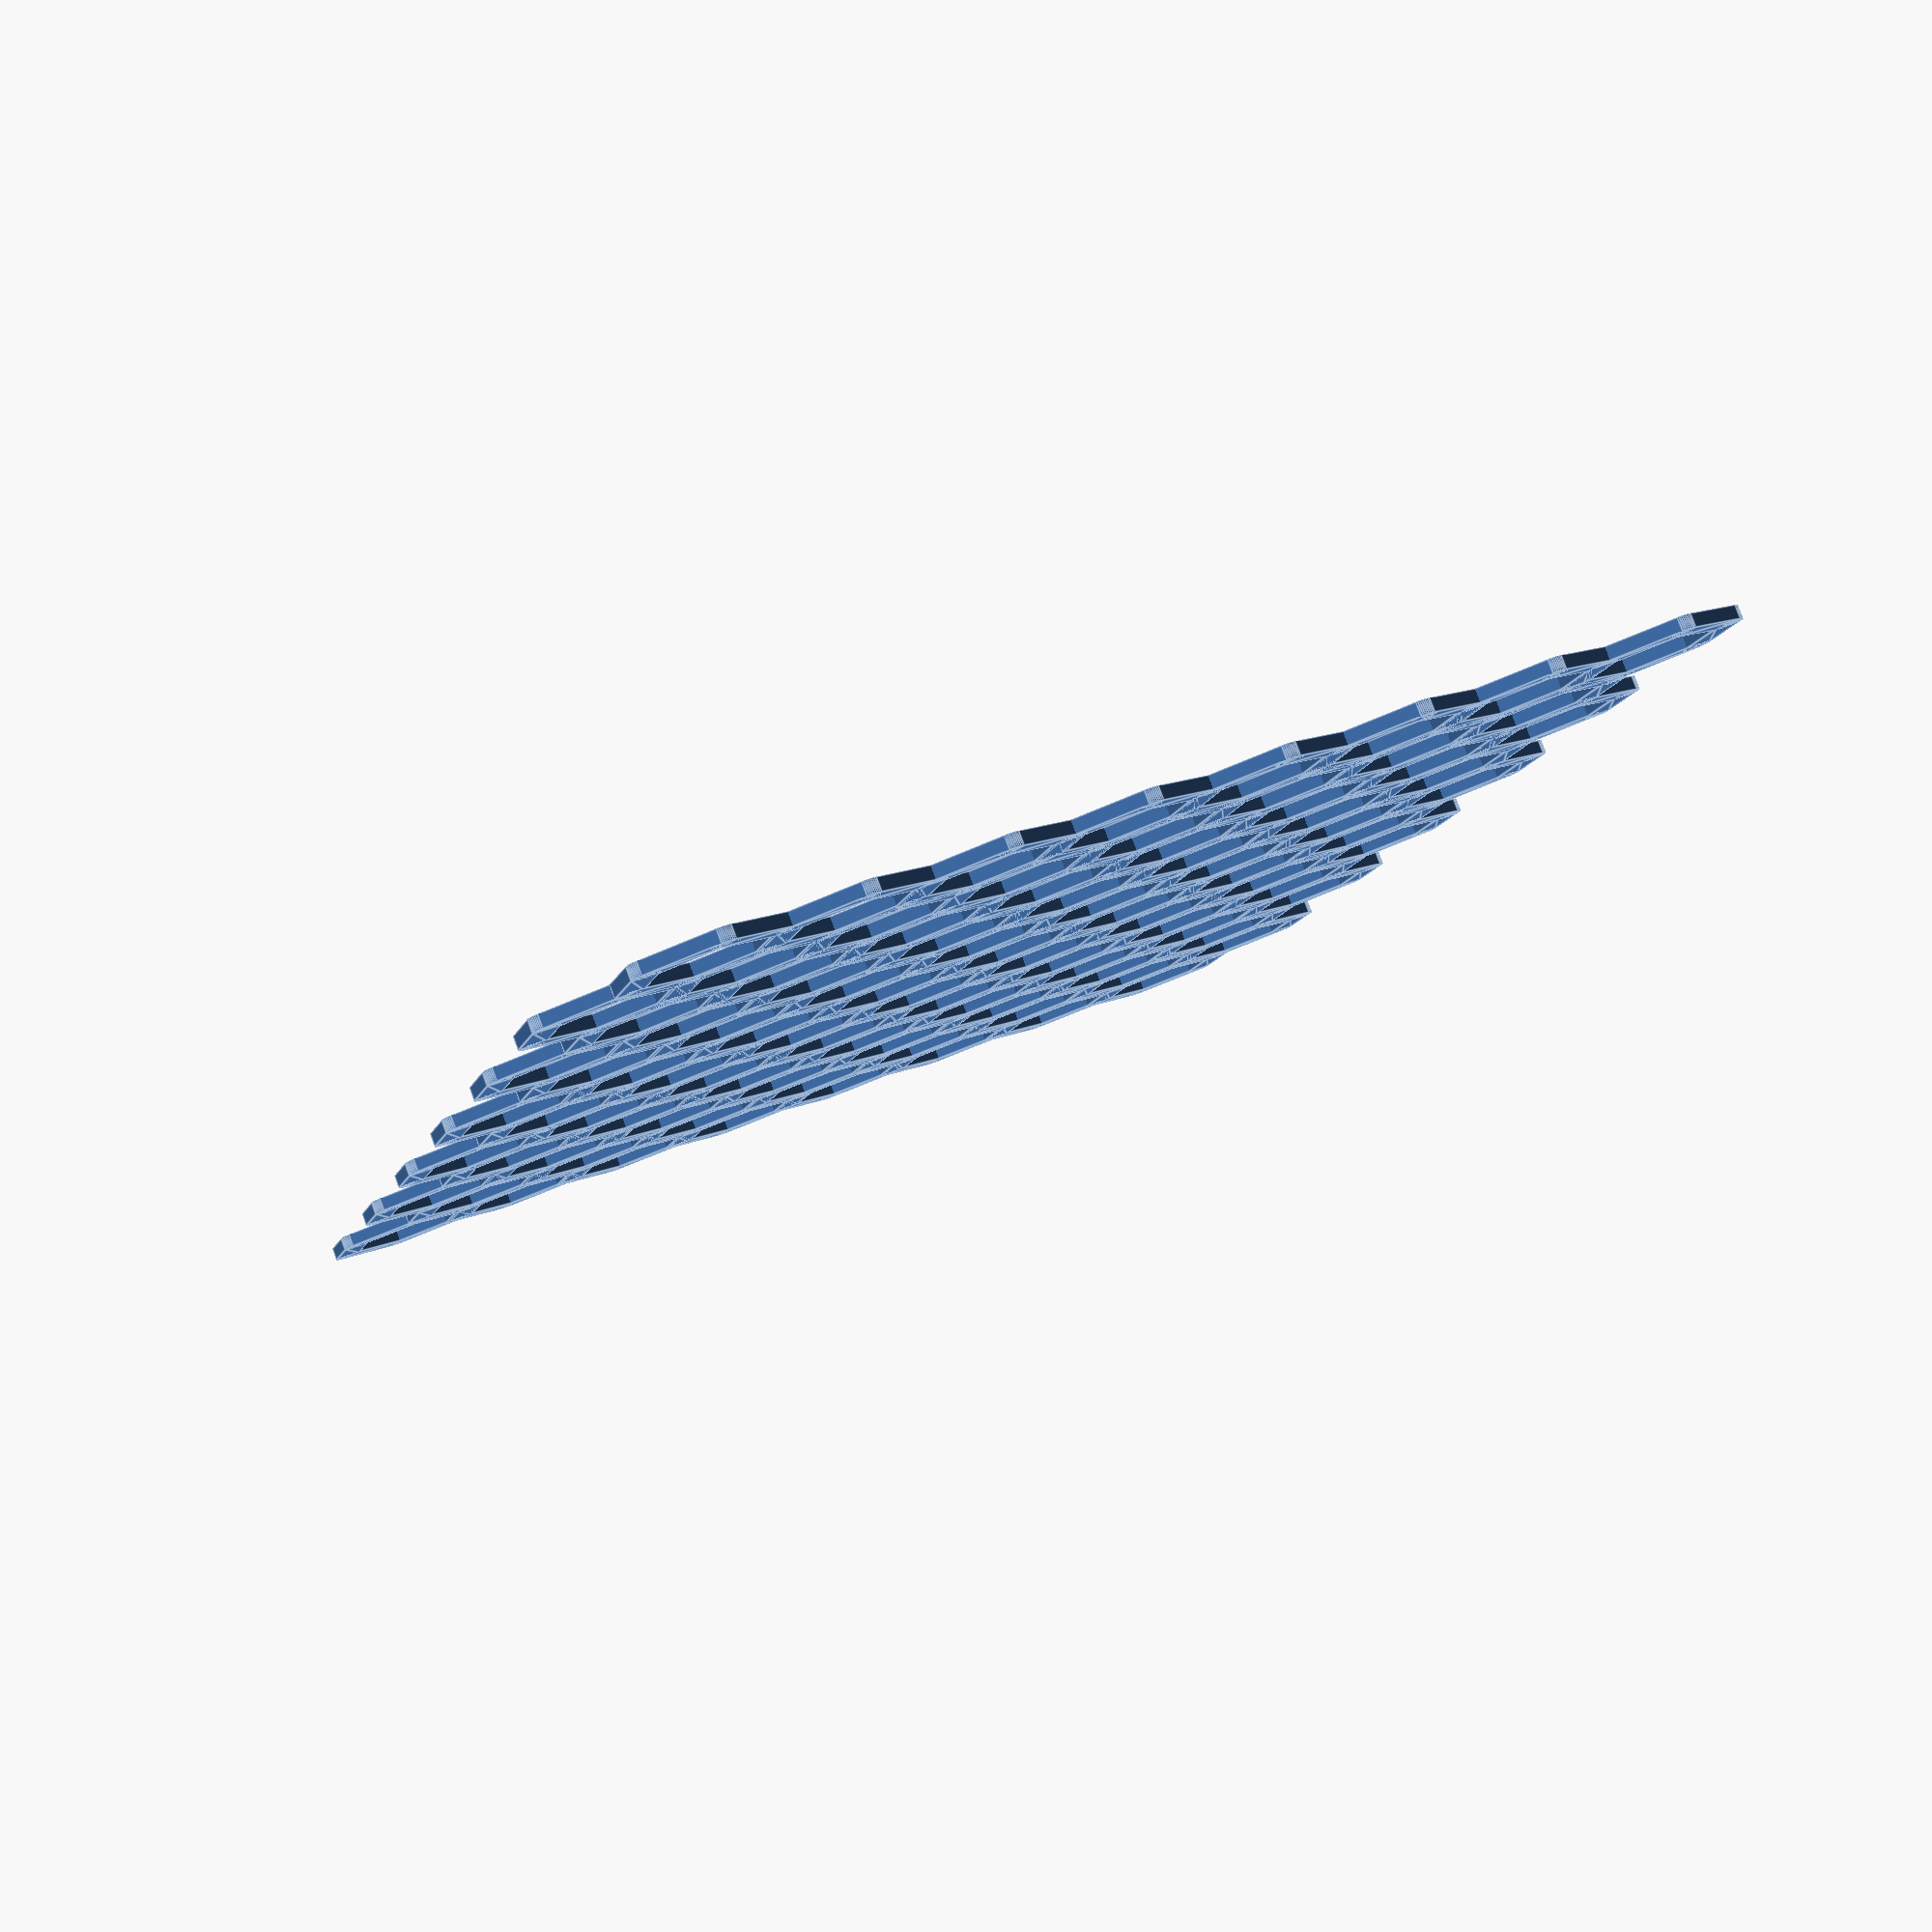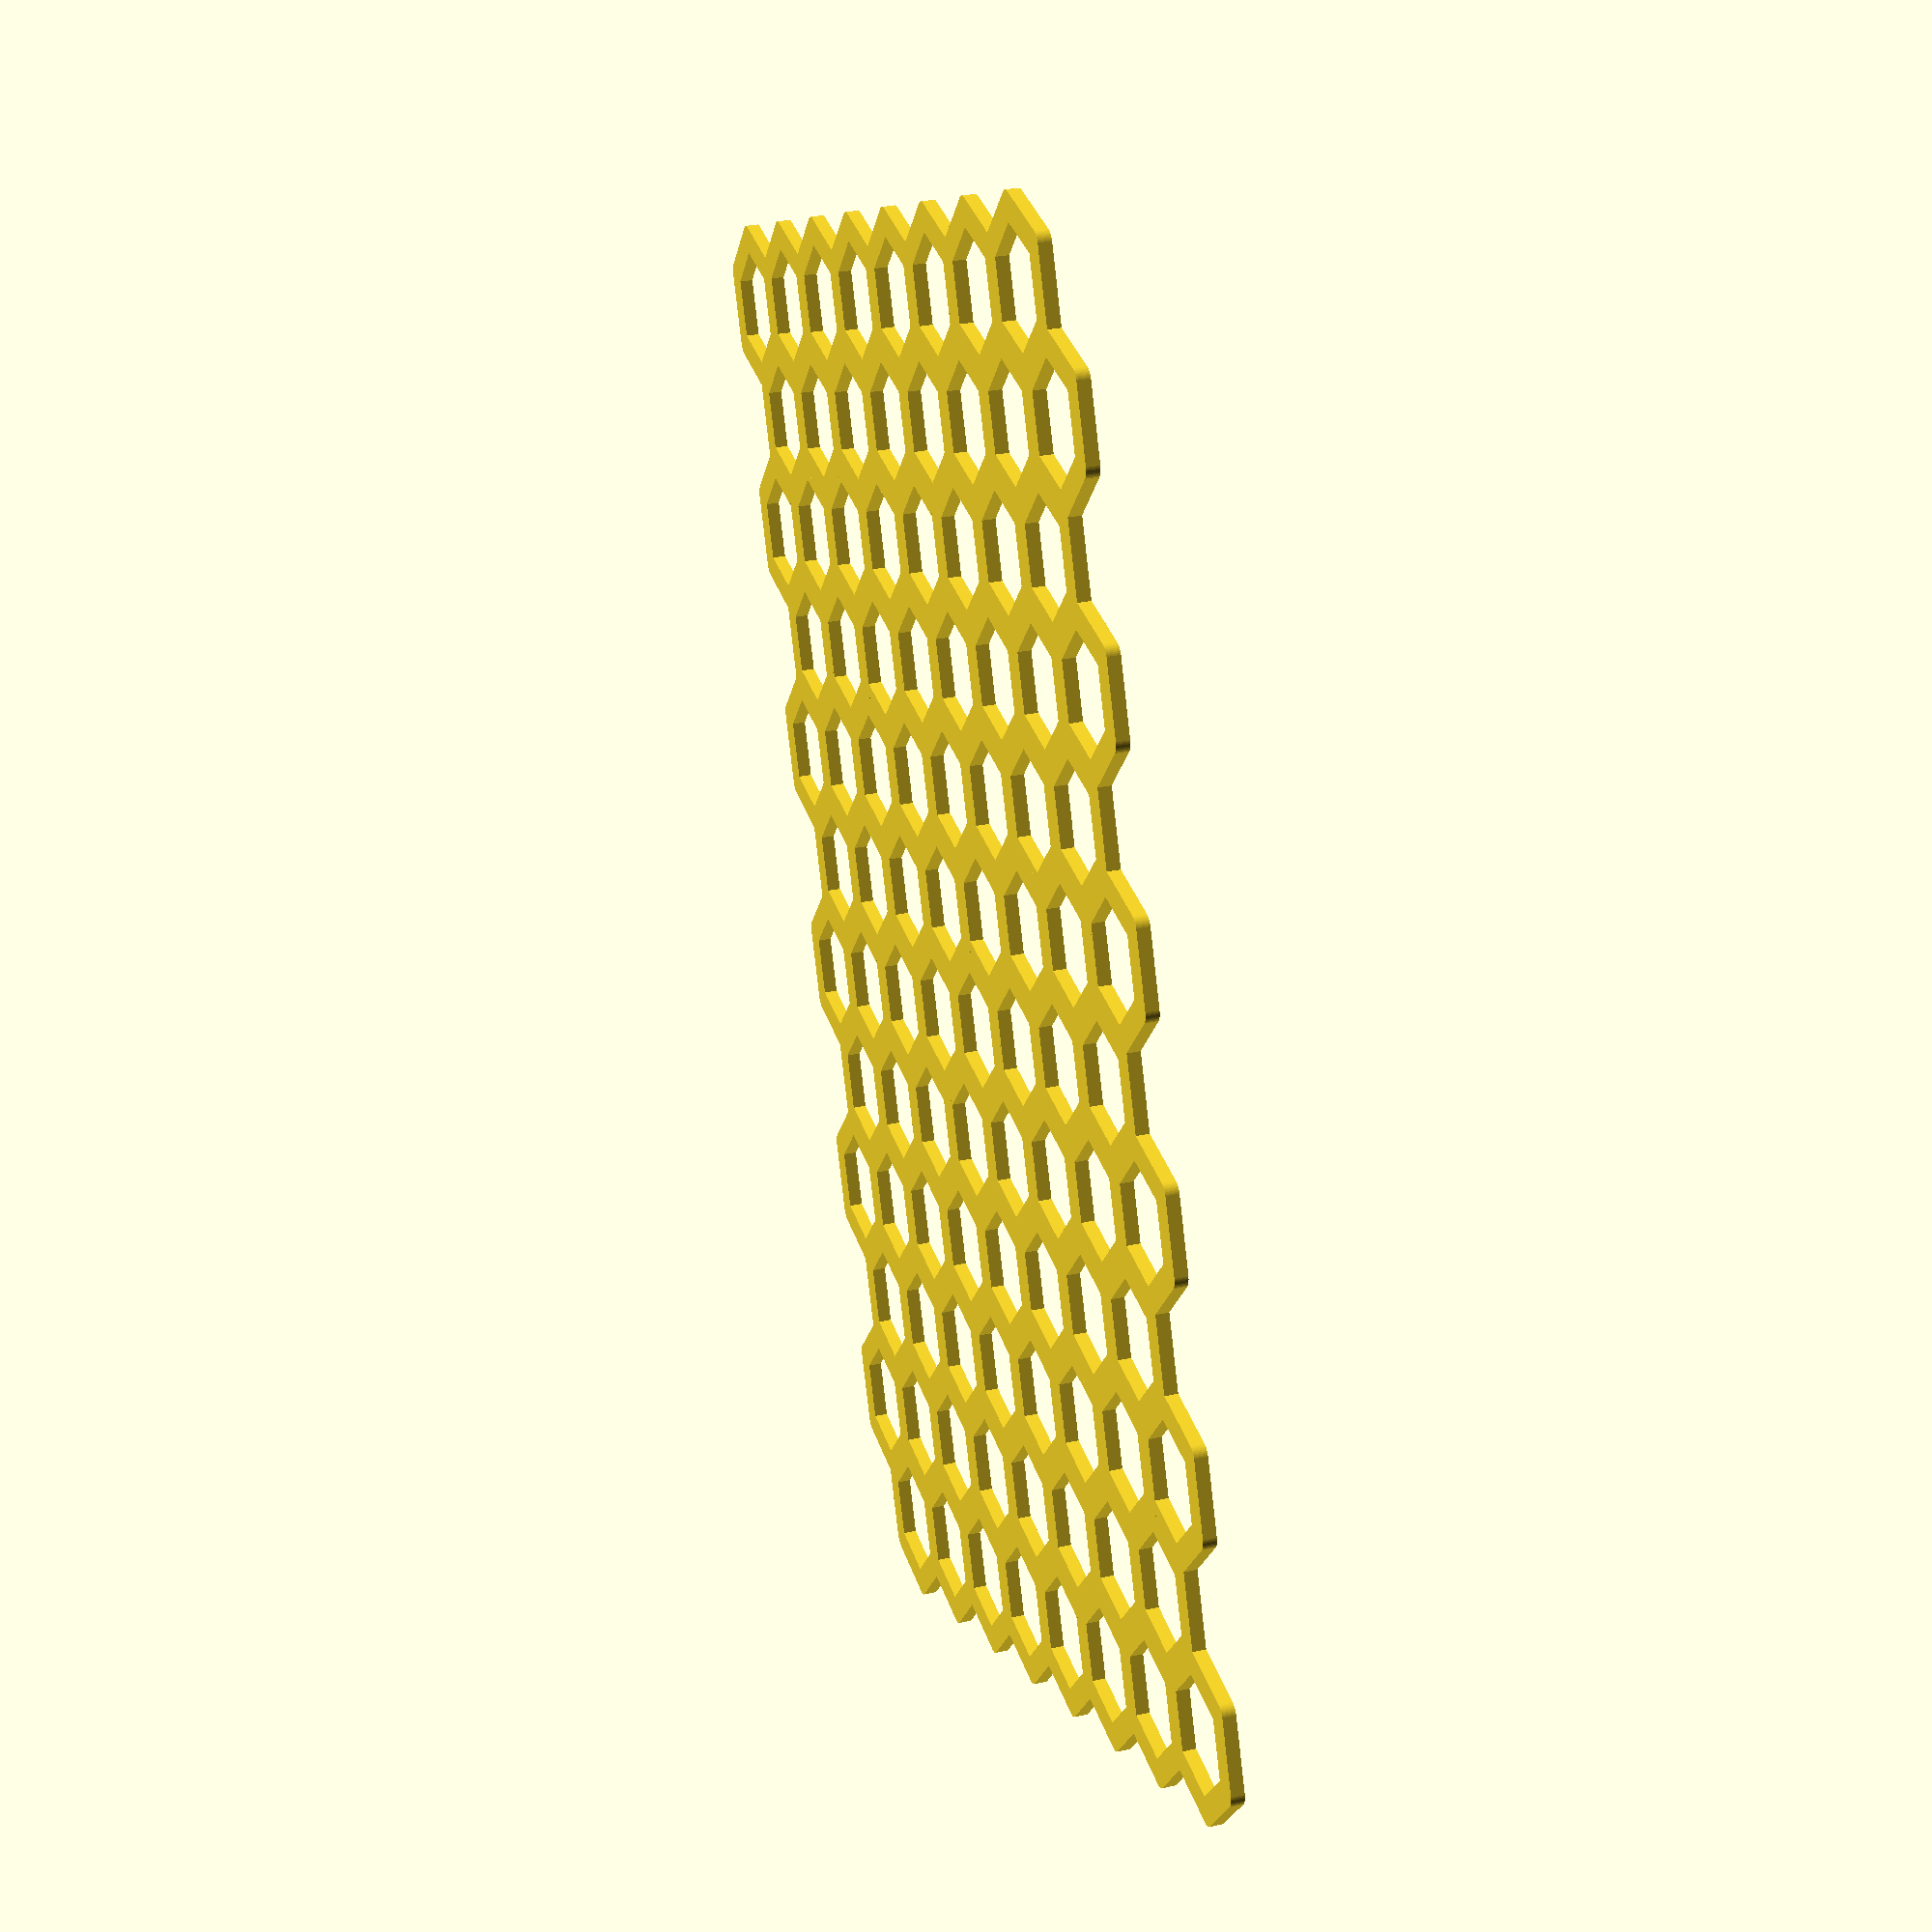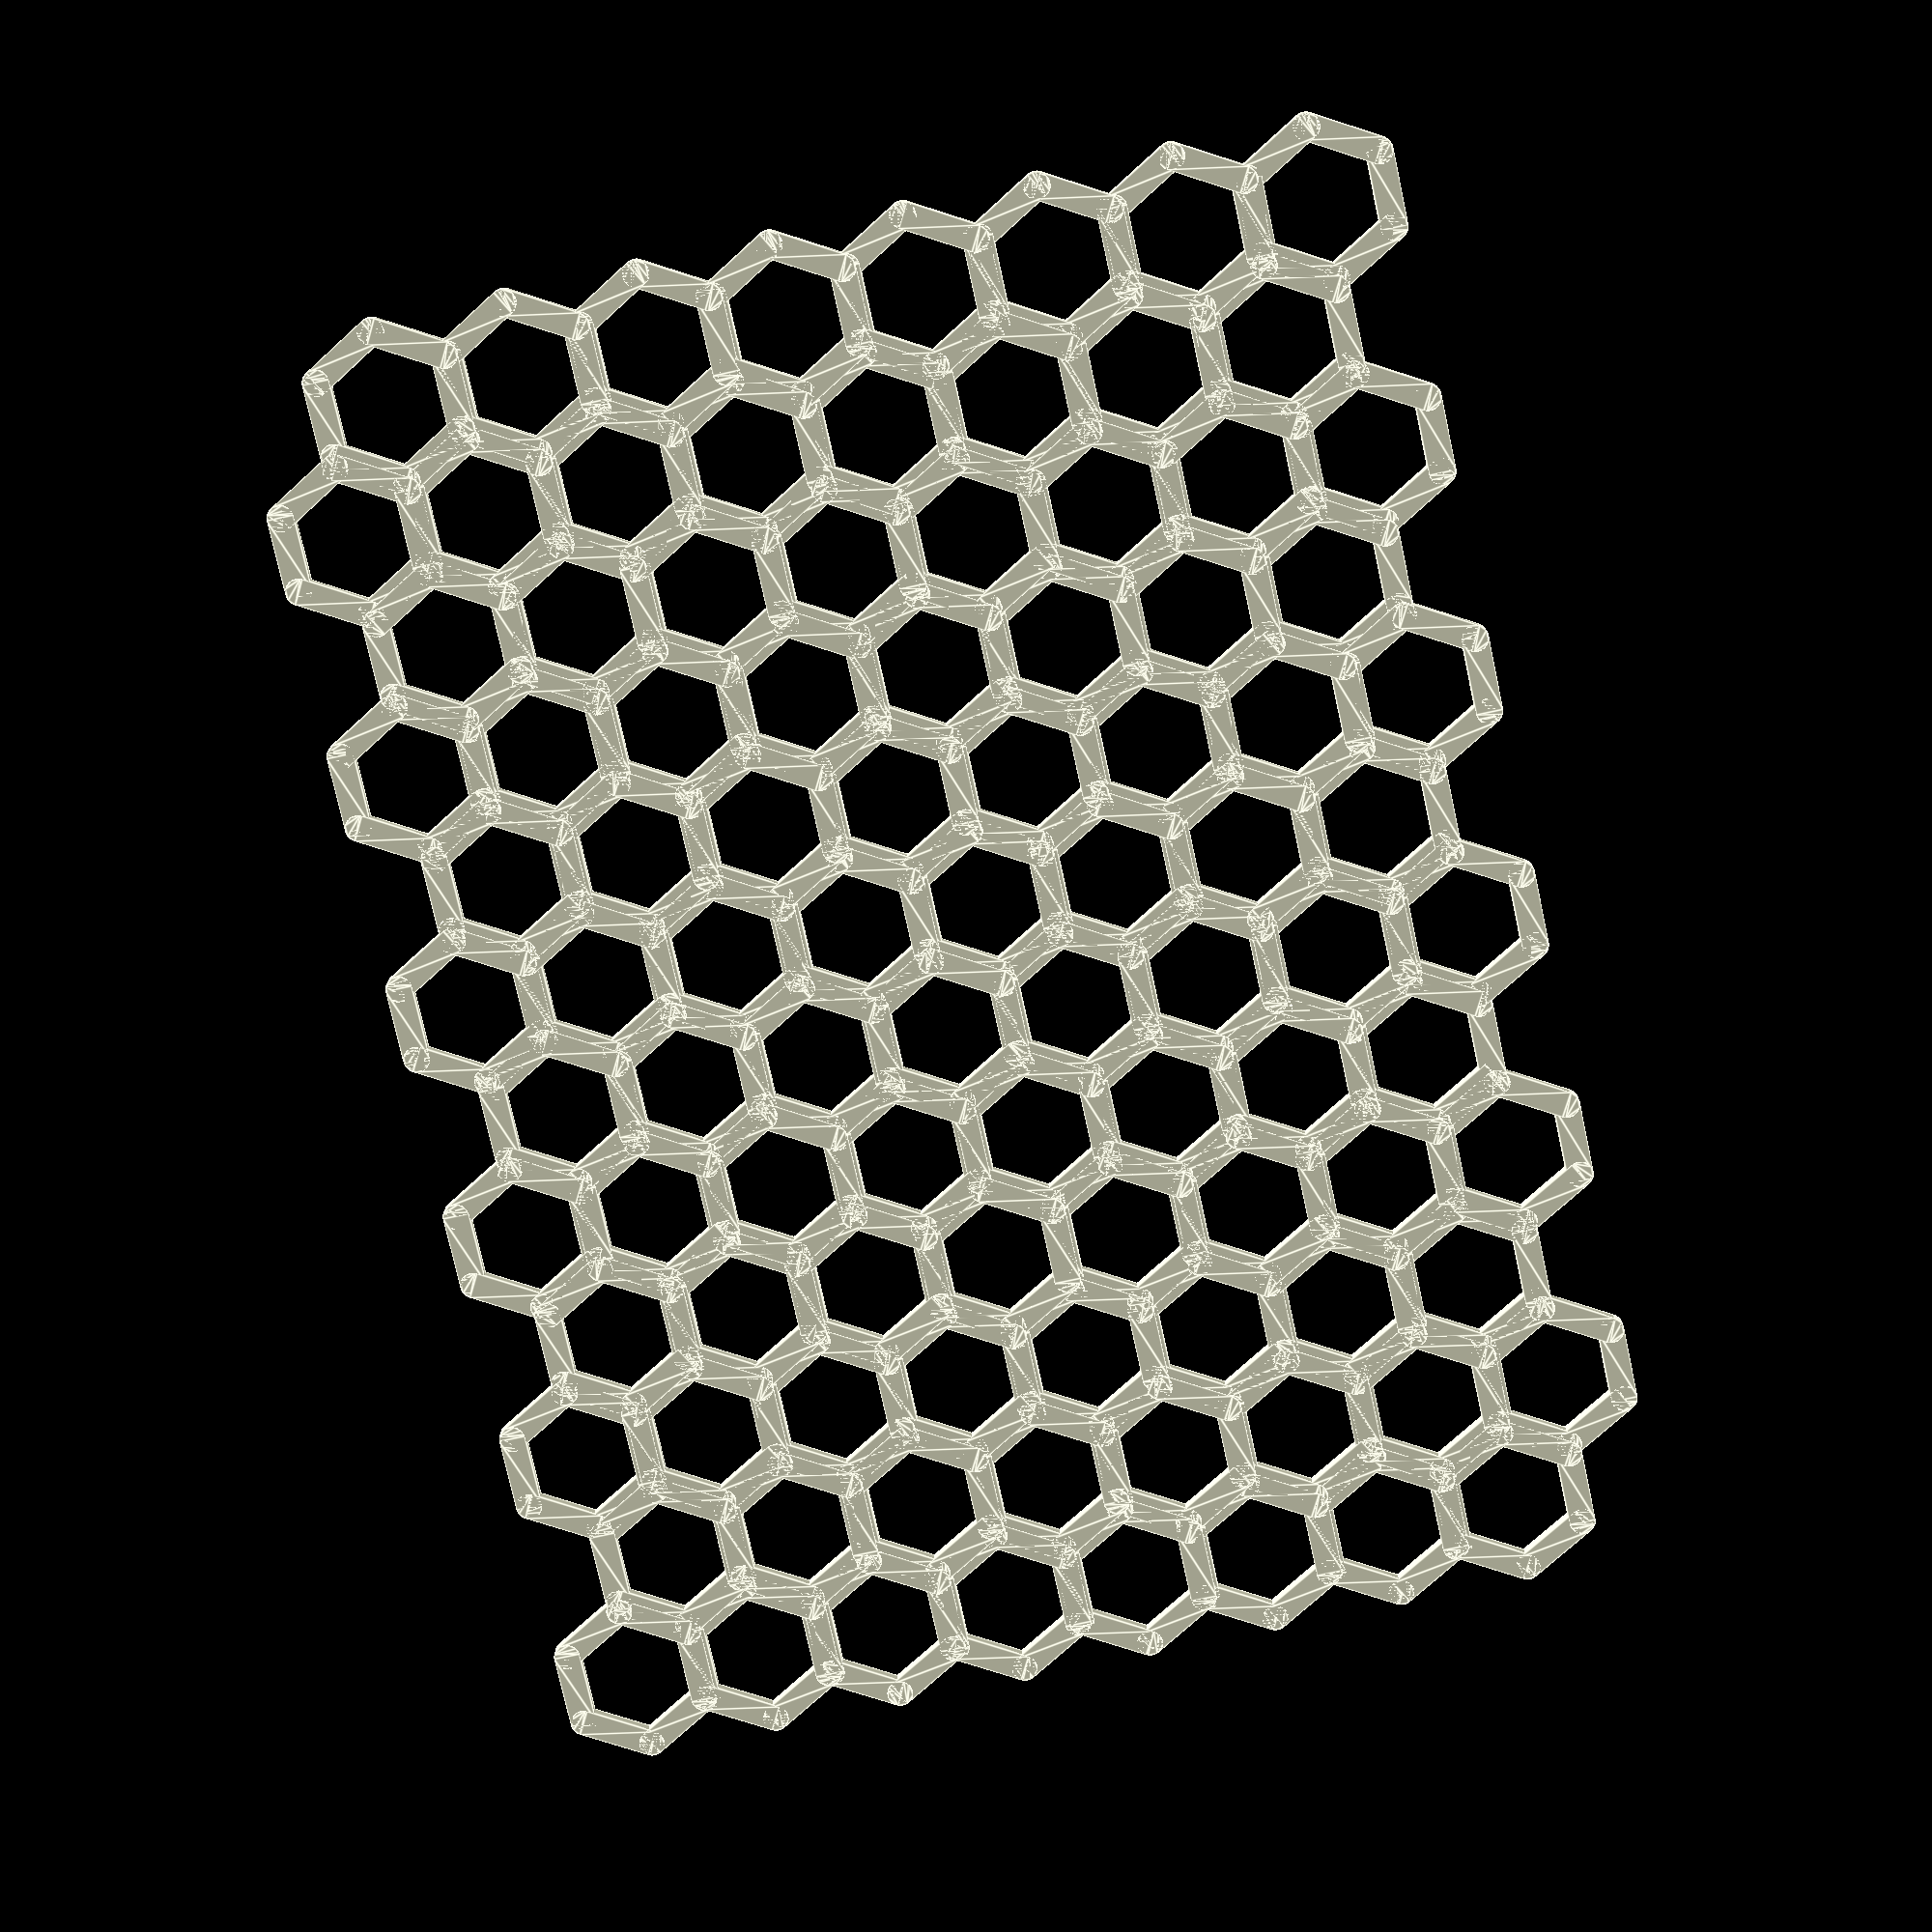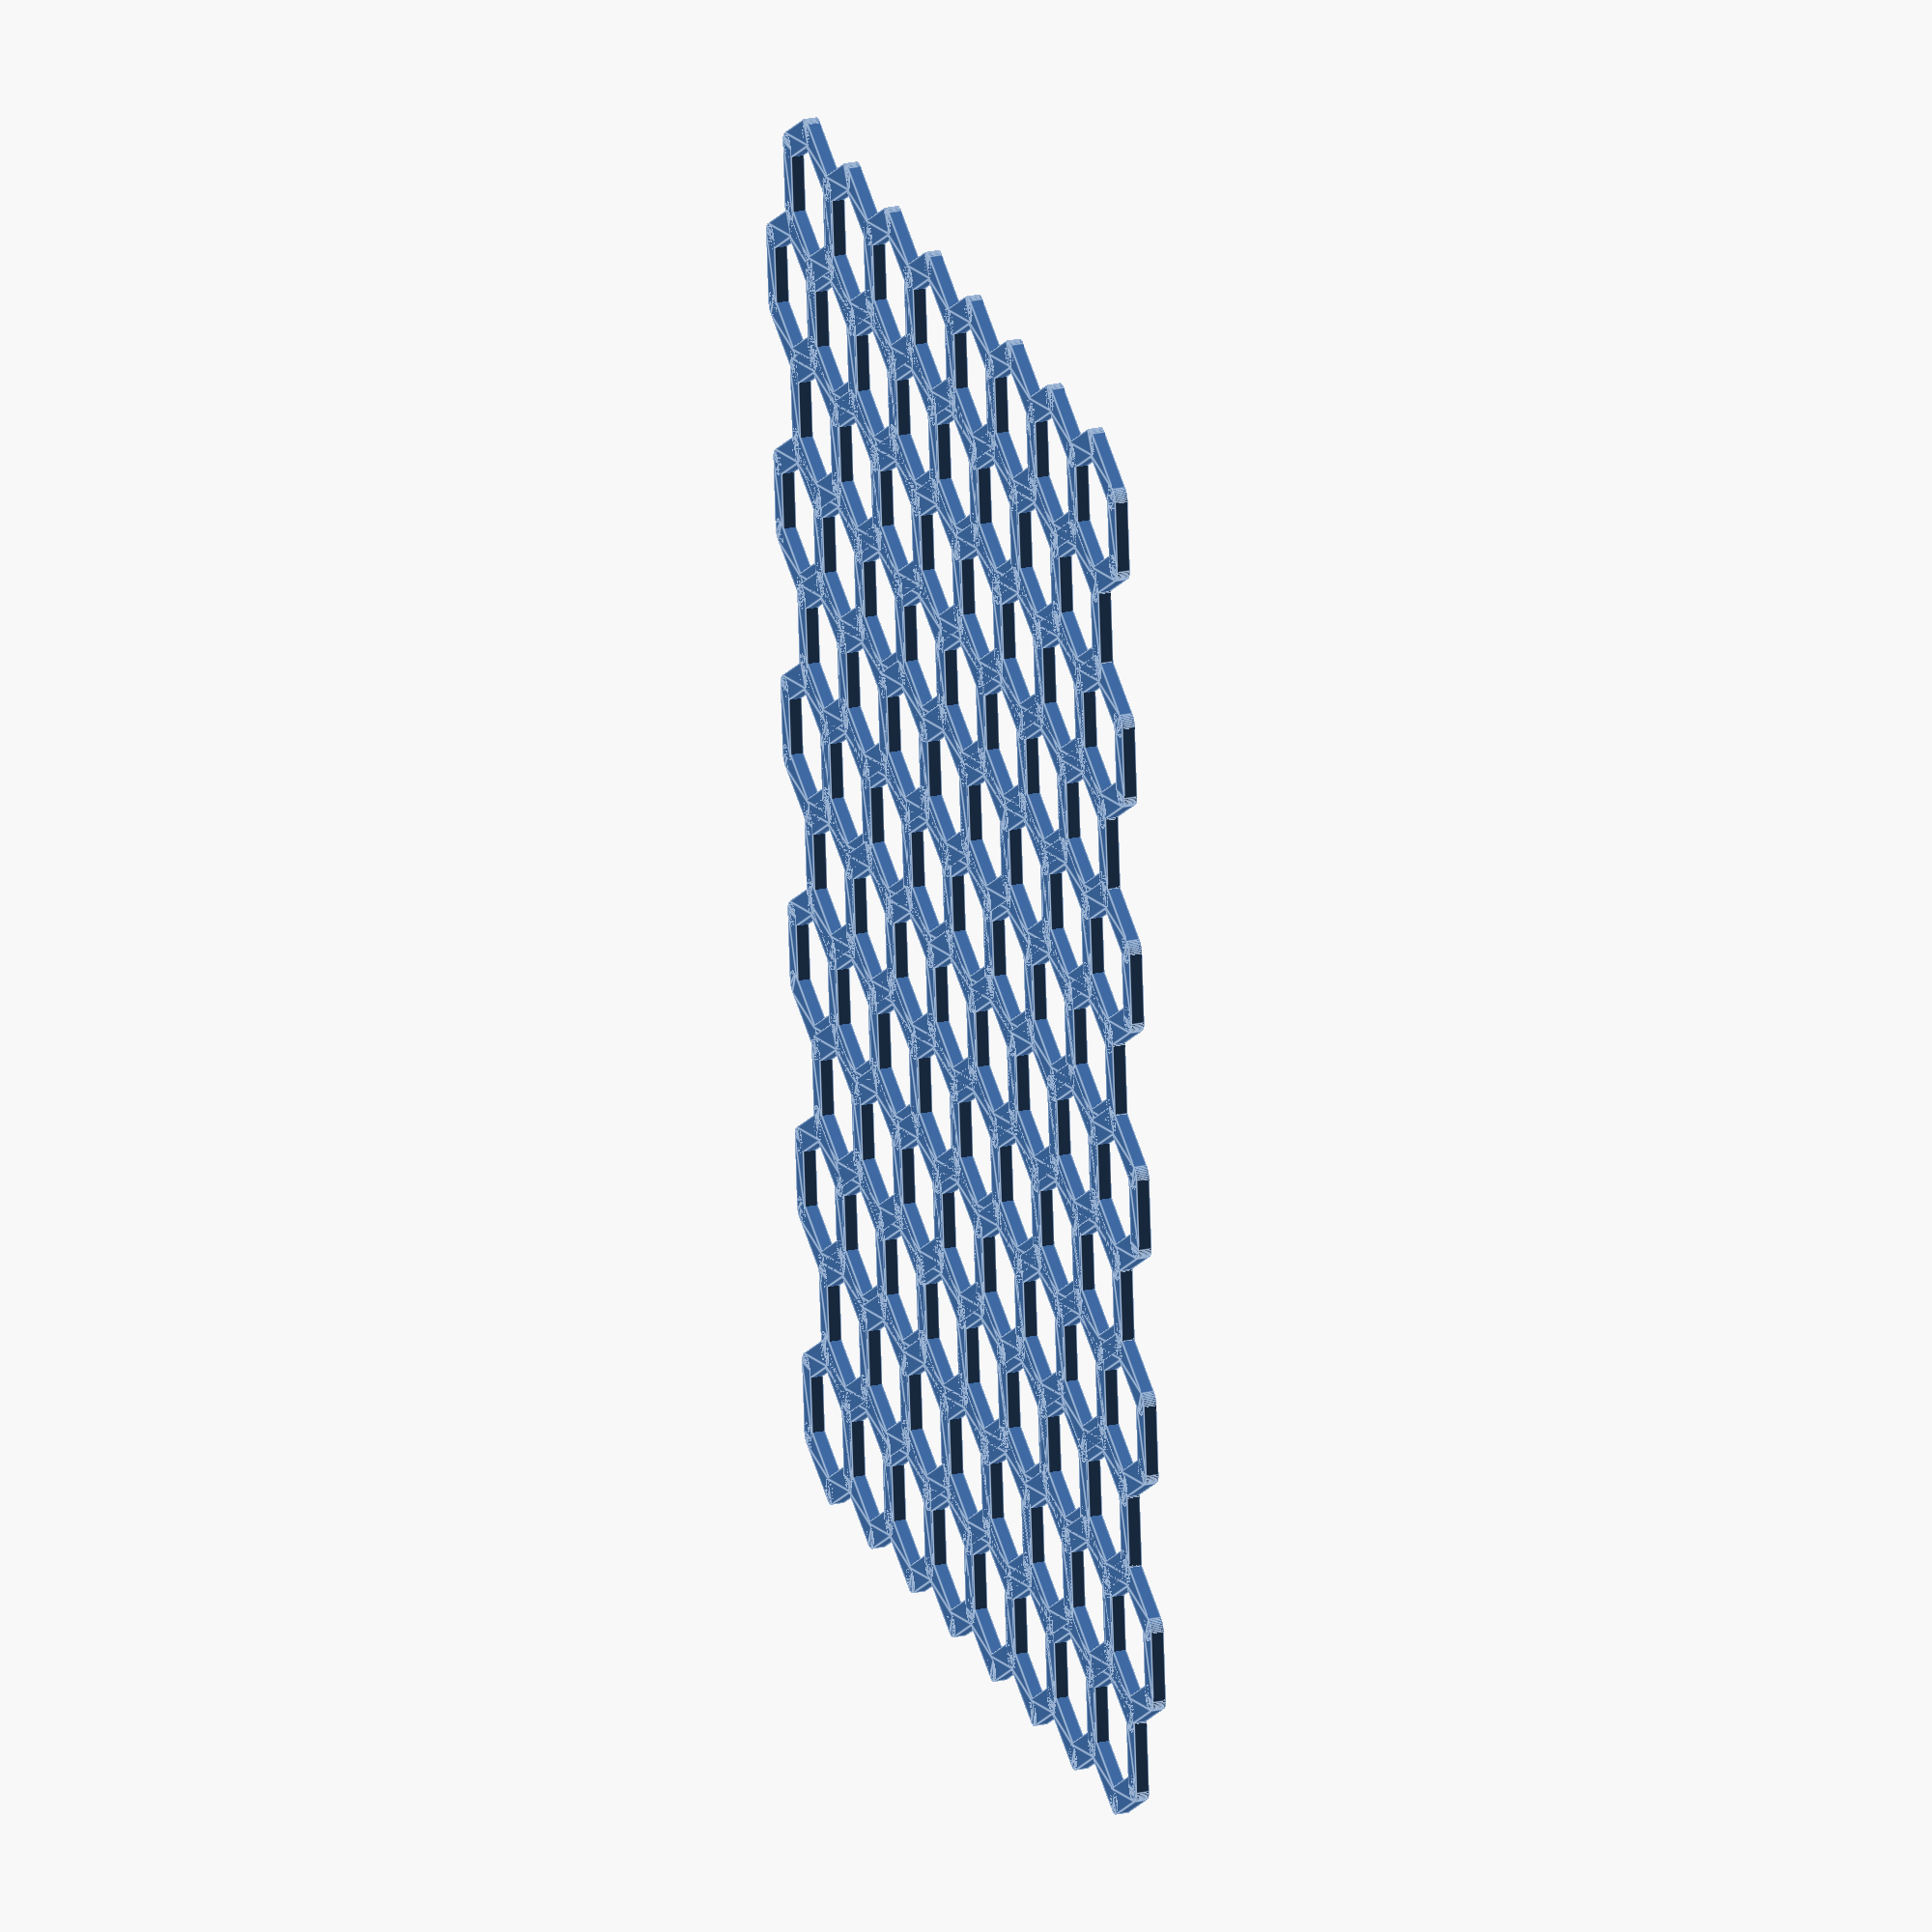
<openscad>
$fn = 50;

// From
// https://www.reddit.com/r/openscad/comments/vm0n9o/comment/ie0hzpo/?utm_source=share&utm_medium=web2x&context=3

// ============================================================
// Honeycomb Box Module
// ============================================================
module honeycomb_box(size, border_radius, wall_width, hexagon_radius,
                     hexagon_dist, padding_bottom, padding_top,
                     padding_horizontal) {
  honeycomb_height = size.z - padding_bottom - padding_top;
  honeycomb_width = size.x - padding_horizontal * 2;
  honeycomb_depth = size.y - padding_horizontal * 2;

  difference() {
    box_with_label(size, border_radius, wall_width);

    // Pattern on the label side
    translate([
      padding_horizontal - size.x / 2, (size.y + 10) / 2,
      padding_bottom
    ]) {
      rotate([ 90, 0, 0 ]) {
        blocked(size.y + 10, hexagon_radius, hexagon_dist, honeycomb_width,
                honeycomb_height);
      }
    }

    // Pattern on the other side
    translate([
      -(size.x + 10) / 2, padding_horizontal - size.y / 2,
      padding_bottom
    ]) {
      rotate([ 90, 0, 90 ]) {
        blocked(size.x + 10, hexagon_radius, hexagon_dist, honeycomb_depth,
                honeycomb_height);
      }
    }
  }

  translate([
    padding_horizontal - size.x / 2, (size.y + 10) / 2.25, padding_bottom * 0.8
  ]) {
    rotate([ 90, 0, 0 ]) {
      place_hexagons(size.y + 10, hexagon_radius * .9, hexagon_dist,
                     honeycomb_width * 0.825, honeycomb_height / 2);
    }
  }

  mirror([ 0, 1, 0 ]) translate([
    padding_horizontal - size.x / 2, (size.y + 10) / 2.25, padding_bottom * 0.8
  ]) {
    rotate([ 90, 0, 0 ]) {
      place_hexagons(size.y + 10, hexagon_radius * .9, hexagon_dist,
                     honeycomb_width * 0.825, honeycomb_height / 2);
    }
  }

  rotate(90) {
    translate([
      padding_horizontal - size.x / 2.1, (size.y + 10) / 2.125,
      padding_bottom * 0.8
    ]) {
      rotate([ 90, 0, 0 ]) {
        !place_hexagons(size.y + 10, hexagon_radius * .9, hexagon_dist,
                        honeycomb_width * 0.825, honeycomb_height / 2);
      }
    }

    mirror([ 0, 1, 0 ]) translate([
      padding_horizontal - size.x / 2.1, (size.y + 10) / 2.125,
      padding_bottom * 0.8
    ]) {
      rotate([ 90, 0, 0 ]) {
        place_hexagons(size.y + 10, hexagon_radius * .9, hexagon_dist,
                       honeycomb_width * 0.825, honeycomb_height / 2);
      }
    }
  }
}

module blocked(extrusion_height, radius, distance, width, height) {
  hexagon_height = radius * 2;
  hexagon_width = sqrt(3) * radius;
  x_reps = ceil(width / (hexagon_width + distance)) + 1;
  y_reps = ceil(height / (hexagon_height + distance)) + 1;

  cube([ width, height, extrusion_height ]);
}

module place_hexagons(extrusion_height, radius, distance, width, height) {
  hexagon_height = radius * 2;
  hexagon_width = sqrt(3) * radius;
  x_reps = ceil(width / (hexagon_width + distance)) + 1;
  y_reps = ceil(height / (hexagon_height + distance)) + 1;
  hexagons(extrusion_height, radius, distance, x_reps, y_reps);
}

// ============================================================
// 3D Hexagons Module
// ============================================================

module hexagons(extrusion_height, radius, distance, x_reps, y_reps) {
  hexagon_height = radius * 2;
  side = radius;

  // Using the pythagorean theorem:
  //
  //   (Width/2)^2 + (r/2)^2 = r^2
  //
  hexagon_width = sqrt(3) * radius;

  // Using the pythagorean theorem:
  //
  //   VertDist^2 + (Dist/2)^2 = Dist^2
  //
  vertical_distance = sqrt(1.25) * distance;

  pattern_height = hexagon_height + vertical_distance * 2 + side;
  pattern_width = hexagon_width + distance;

  for (index_y = [0:1:y_reps - 1]) {
    y1 = index_y * pattern_height;
    y2 = y1 + 0.75 * hexagon_height + vertical_distance;

    for (index_x = [0:1:x_reps - 1]) {
      x1 = index_x * pattern_width;
      translate([ x1, y1, 0 ]) hexagon(extrusion_height, radius, distance);

      x2 = x1 + hexagon_width / 2 + distance / 2;

      translate([ x2, y2, 0 ]) hexagon(extrusion_height, radius, distance);
    }
  }
}

module hexagon(extrusion_height, radius, distance) {
  thickness = distance / 2;
  r = radius + thickness;
  rotate([ 0, 0, 90 ]) for (i = [0:5]) {
    hull() {
      translate([ r * cos(i * 60), r * sin(i * 60) ]) circle(thickness);
      translate([ r * cos((i + 1) * 60), r * sin((i + 1) * 60) ])
          circle(thickness);
    }
  }
}

// ============================================================
// Box With Label Module
// ============================================================

module box_with_label(size, radius, wall_width) {
  box(size, radius, wall_width);

  label_width = 60;
  label_depth = 10;
  label_height = 10;

  translate(
      [ -label_width / 2, size.y / 2 - label_depth, size.z - label_height ]) {
    shelf([ label_width, label_depth, label_height ]);
  }
}

// ============================================================
// Box Module
// ============================================================

module box(size, radius, wall_width) {
  linear_extrude(size.z) {
    rounded_rectangle_border(size.x, size.y, radius, wall_width);
  }

  linear_extrude(wall_width) { rounded_rectangle(size.x, size.y, radius); }
}

// ============================================================
// Rounded Rectangle Border Module
// ============================================================

module rounded_rectangle_border(width, height, radius, wall_width) {
  difference() {
    rounded_rectangle(width, height, radius);
    rounded_rectangle(width - wall_width * 2, height - wall_width * 2, radius);
  }
}

// ============================================================
// Rounded Rectangle Module
// ============================================================

module rounded_rectangle(width, height, radius) {
  minkowski() {
    square([ width - radius * 2, height - radius * 2 ], center = true);
    circle(radius);
  }
}

// ============================================================
// Shelf Module (for the label)
// ============================================================

module shelf(size) {
  difference() {
    cube(size);

    translate([ size.x / 2, 0, -1 ]) {
      rotate([ 90, 0, 90 ]) {
        cylinder(h = size.x + 1, r = size.y, center = true);
      }
    }
  }

  triangle_width = 2;

  // Left triangle
  shelf_triangle(size.y, triangle_width);

  // Right triangle
  translate([ size.x - triangle_width, 0, 0 ]) {
    shelf_triangle(size.y, triangle_width);
  }
}

// ============================================================
// Shelf Triangle (to hold the shelf)
// ============================================================

module shelf_triangle(size, triangle_width) {
  rotate([ 90, 0, 90 ]) {
    linear_extrude(triangle_width) {
      polygon([[size, size], [0, size], [size, 0]]);
    }
  }
}

// ============================================================
// 3D Blocked Hexagons Module (constrained within a cube)
// ============================================================

module blocked_hexagons(extrusion_height, radius, distance, width, height) {
  hexagon_height = radius * 2;
  hexagon_width = sqrt(3) * radius;
  x_reps = ceil(width / (hexagon_width + distance)) + 1;
  y_reps = ceil(height / (hexagon_height + distance)) + 1;

  intersection() {
    cube([ width, height, extrusion_height ]);
    hexagons(extrusion_height, radius, distance, x_reps, y_reps);
  }
}

// ============================================================
// Hexagon Module
// ============================================================

module hexagon2(extrusion_height, radius) {
  rotate([ 0, 0, 90 ]) cylinder($fn = 6, h = extrusion_height, r = radius);
}

// ============================================================
// Main Component
// ============================================================

honeycomb_box([ 98, 93, 130 ], border_radius = 5, wall_width = 1.2,
              hexagon_radius = 5, hexagon_dist = 2, padding_bottom = 25,
              padding_top = 15, padding_horizontal = 10);

</openscad>
<views>
elev=276.8 azim=15.6 roll=339.7 proj=p view=edges
elev=331.4 azim=21.0 roll=251.7 proj=p view=solid
elev=346.6 azim=167.7 roll=0.5 proj=p view=edges
elev=153.6 azim=354.5 roll=108.0 proj=o view=edges
</views>
